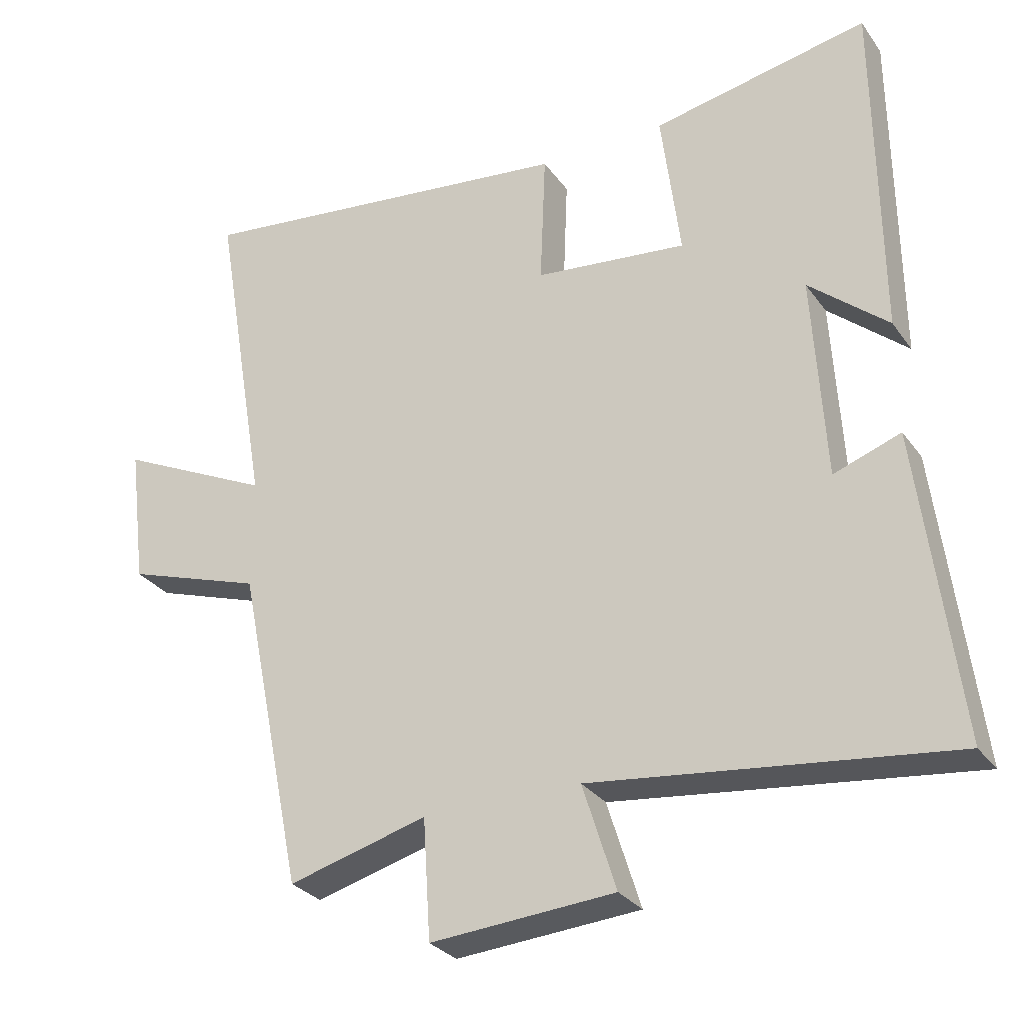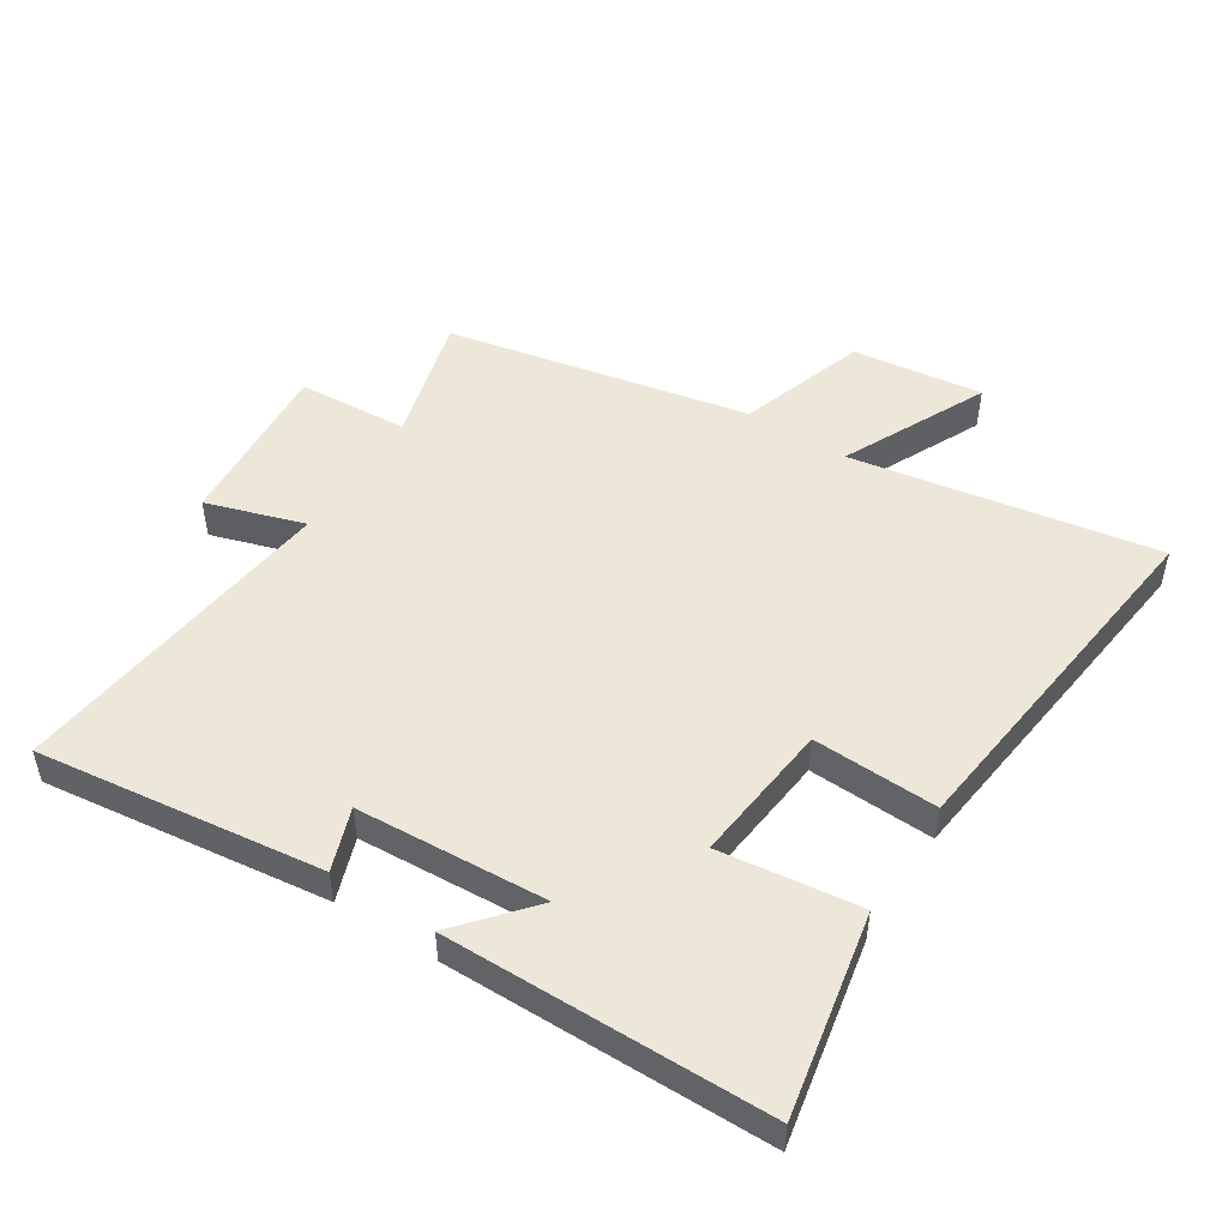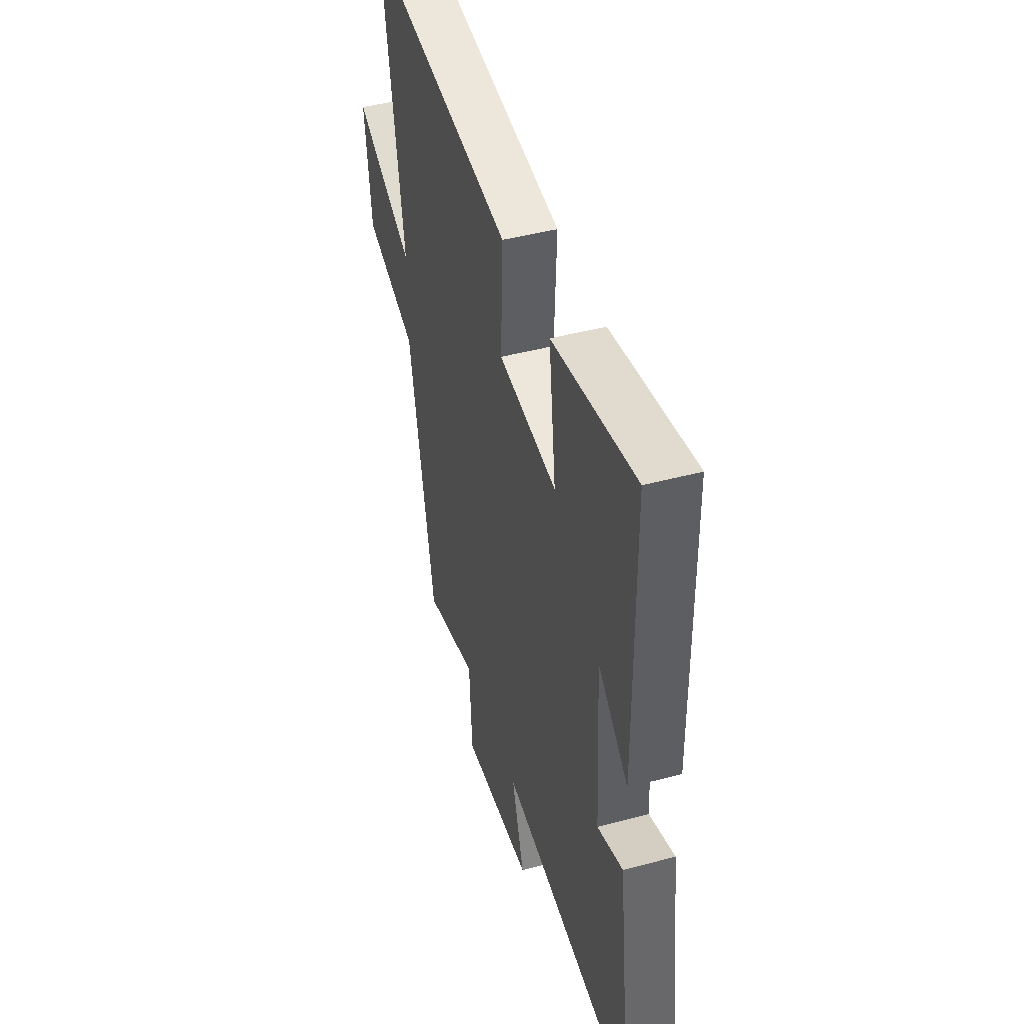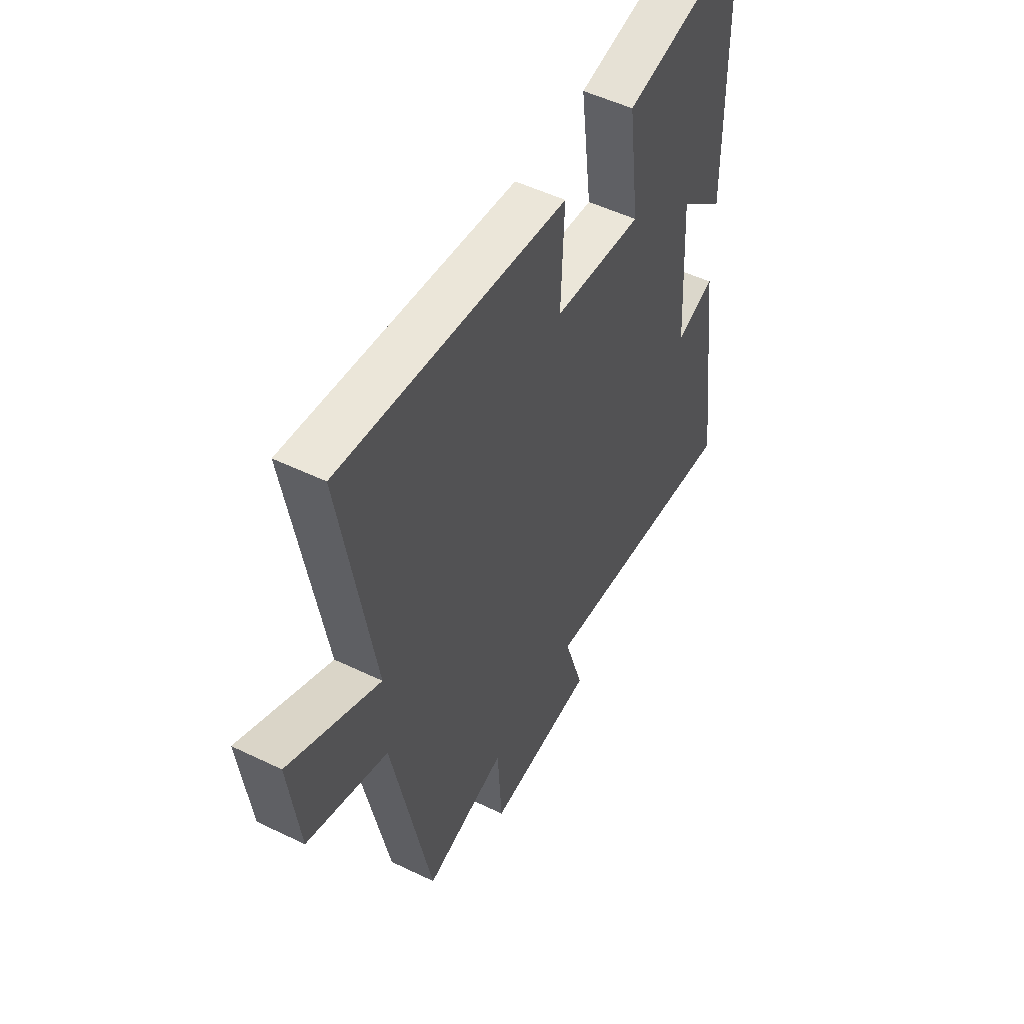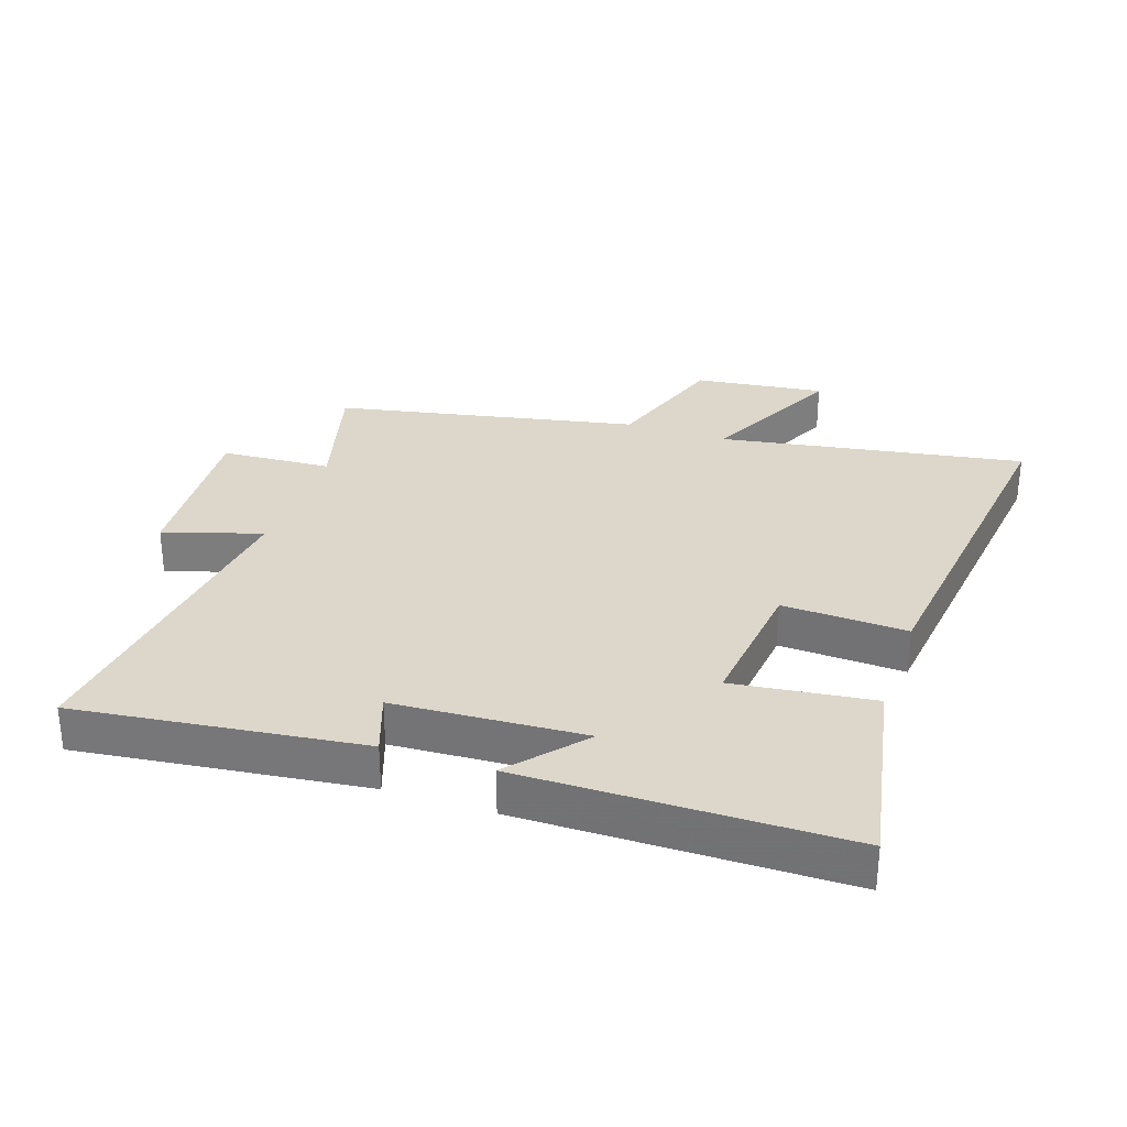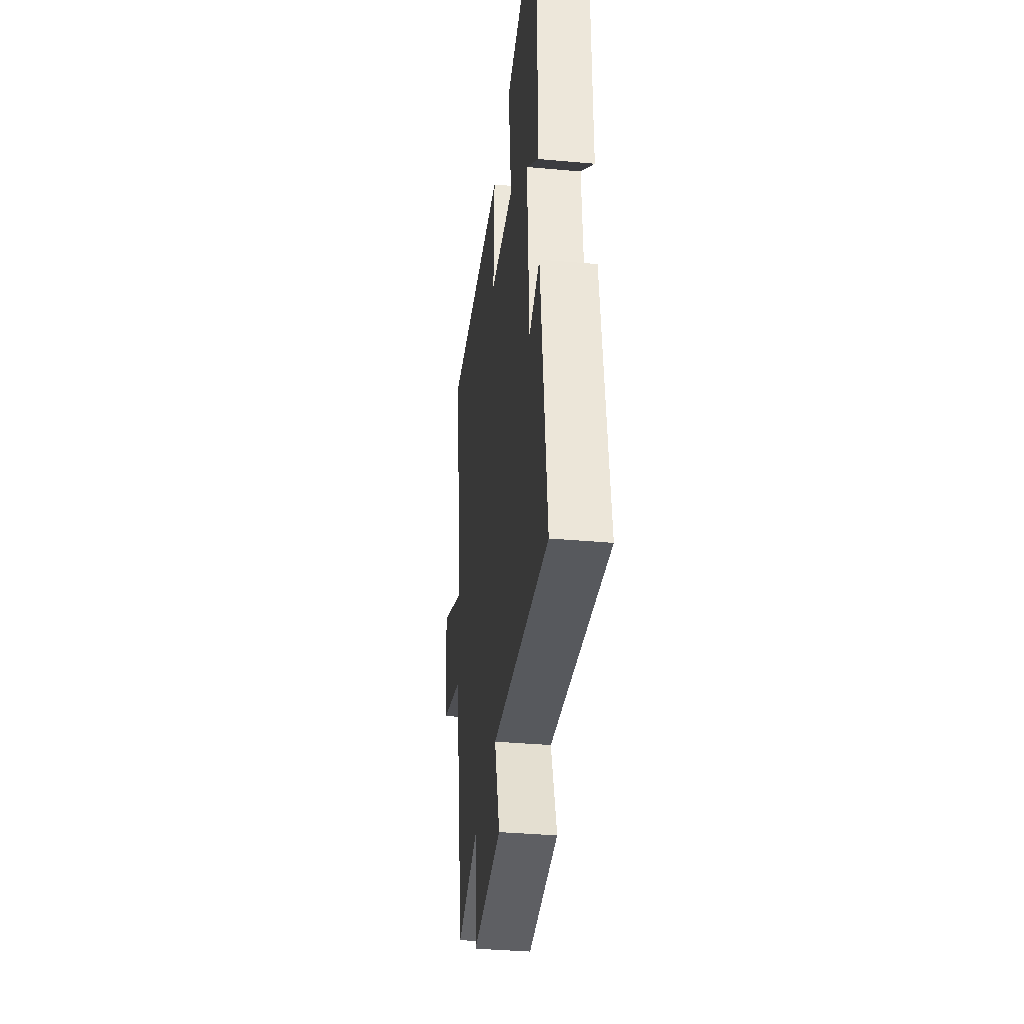
<metadata>
{"format":"obj","ext":"obj","renderer":"f3d","projection":"perspective","resolution":1024,"background":"white","views":[{"elev":-29.3,"azim":-151.3,"up":"+Z"},{"elev":49.9,"azim":-57.4,"up":"+Y"},{"elev":45.5,"azim":-107.1,"up":"+Z"},{"elev":51.3,"azim":117.8,"up":"+Z"},{"elev":30.7,"azim":-71.1,"up":"+Y"},{"elev":-36.4,"azim":-96.6,"up":"+Z"}]}
</metadata>
<code>
v -0.557 0.07 -0.562
v -0.5 0.07 -0.112
v -0.402 0.07 -0.147
v -0.384 0.07 0.153
v -0.5 0.07 0.054
v -0.495 0.07 0.562
v -0.177 0.07 0.5
v -0.205 0.07 0.279
v 0.019 0.07 0.303
v 0.011 0.07 0.5
v 0.582 0.07 0.568
v 0.5 0.07 0.086
v 0.728 0.07 0.195
v 0.702 0.07 -0.011
v 0.5 0.07 -0.078
v 0.402 0.07 -0.556
v 0.198 0.07 -0.5
v 0.187 0.07 -0.675
v -0.083 0.07 -0.655
v -0.034 0.07 -0.5
v -0.557 0 -0.562
v -0.5 0 -0.112
v -0.402 0 -0.147
v -0.384 0 0.153
v -0.5 0 0.054
v -0.495 0 0.562
v -0.177 0 0.5
v -0.205 0 0.279
v 0.019 0 0.303
v 0.011 0 0.5
v 0.582 0 0.568
v 0.5 0 0.086
v 0.728 0 0.195
v 0.702 0 -0.011
v 0.5 0 -0.078
v 0.402 0 -0.556
v 0.198 0 -0.5
v 0.187 0 -0.675
v -0.083 0 -0.655
v -0.034 0 -0.5
f 17 18 19 20
f 15 16 17
f 15 17 20
f 12 13 14 15
f 12 15 20 1
f 9 10 11 12
f 8 9 12 1
f 4 5 6 7
f 3 4 7 8
f 1 2 3
f 1 3 8
f 40 39 38 37
f 37 36 35
f 40 37 35
f 35 34 33 32
f 21 40 35 32
f 32 31 30 29
f 21 32 29 28
f 27 26 25 24
f 28 27 24 23
f 23 22 21
f 28 23 21
f 1 21 22 2
f 2 22 23 3
f 3 23 24 4
f 4 24 25 5
f 5 25 26 6
f 6 26 27 7
f 7 27 28 8
f 8 28 29 9
f 9 29 30 10
f 10 30 31 11
f 11 31 32 12
f 12 32 33 13
f 13 33 34 14
f 14 34 35 15
f 15 35 36 16
f 16 36 37 17
f 17 37 38 18
f 18 38 39 19
f 19 39 40 20
f 20 40 21 1

</code>
